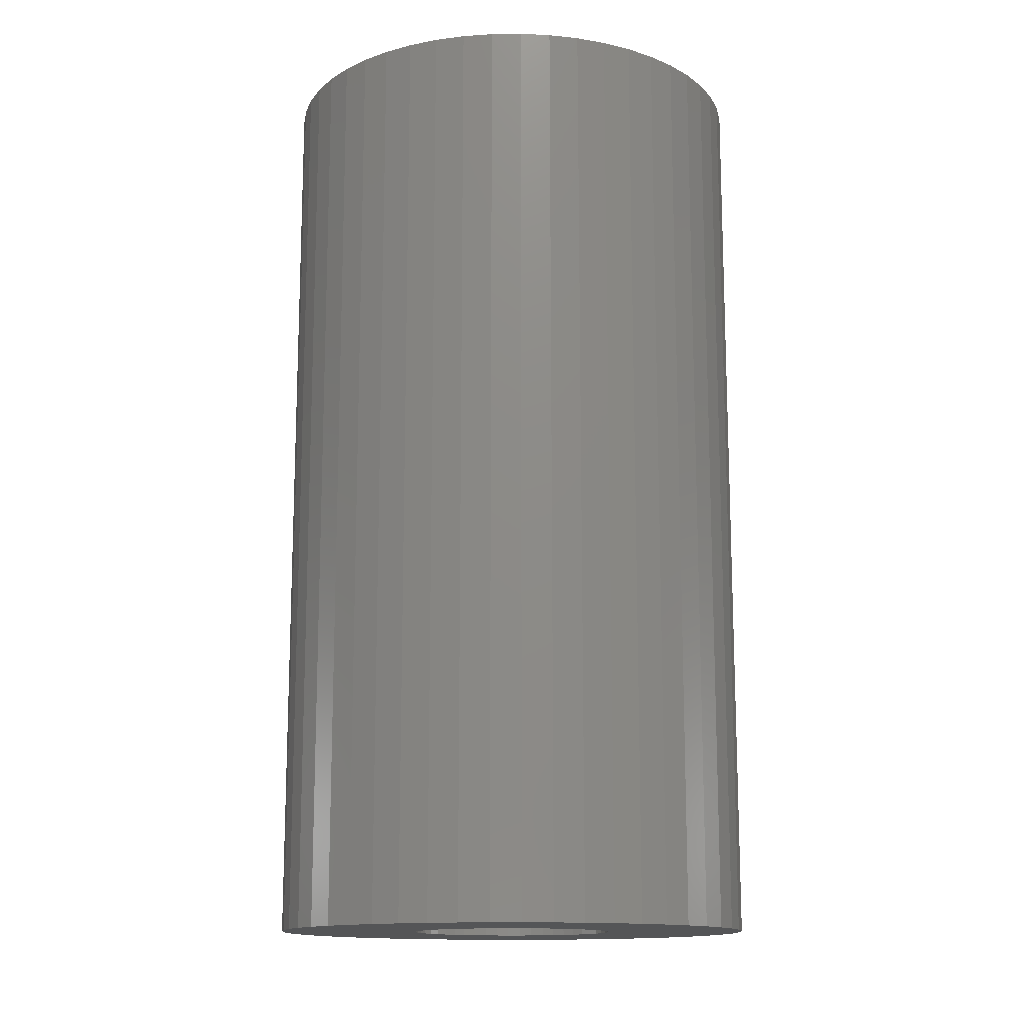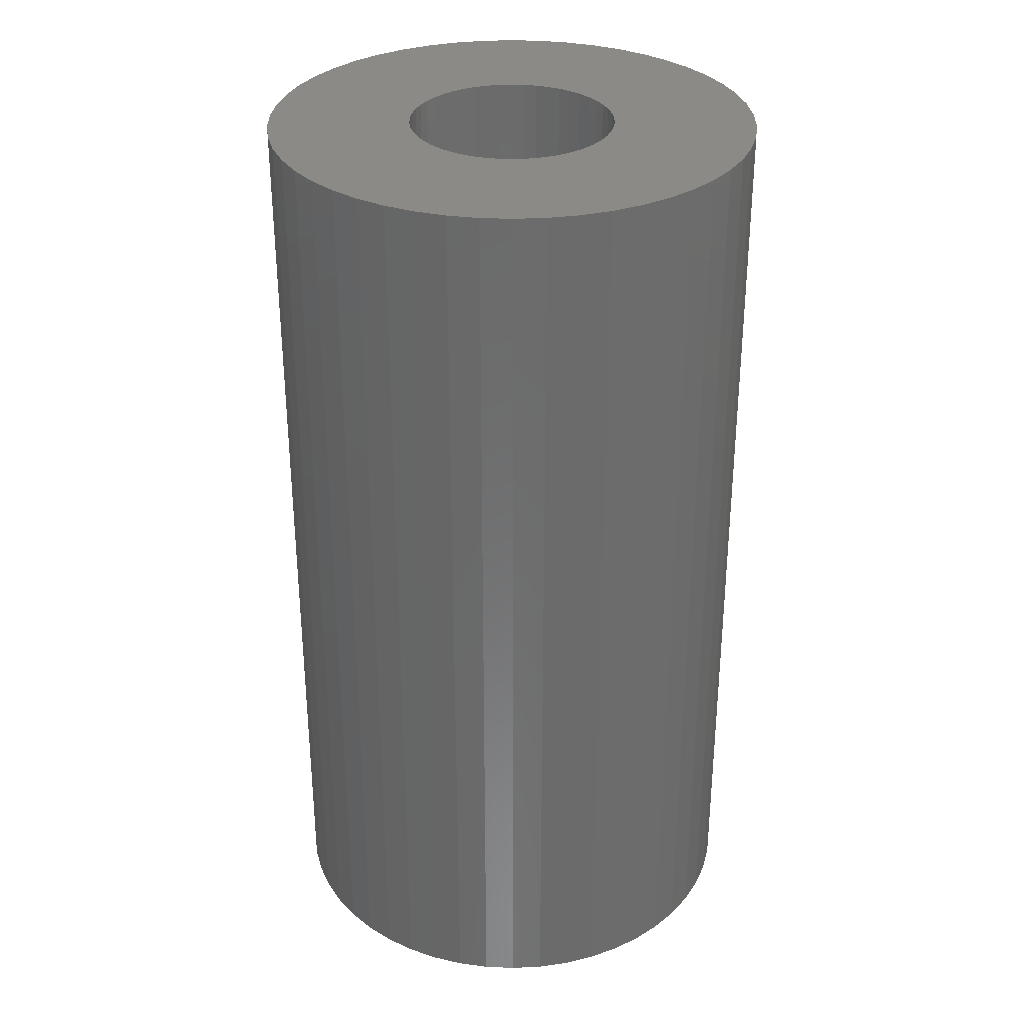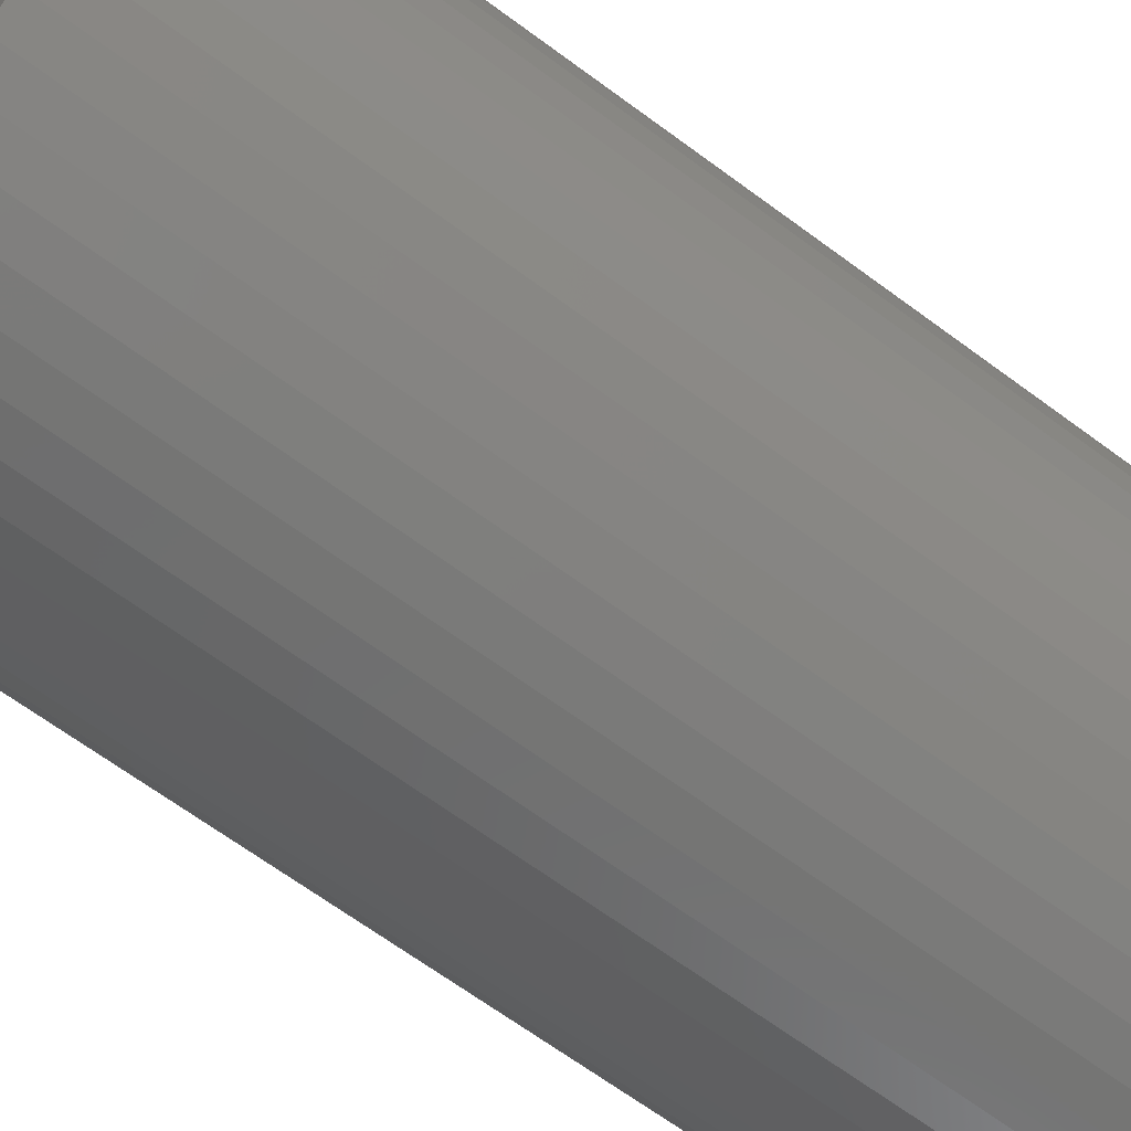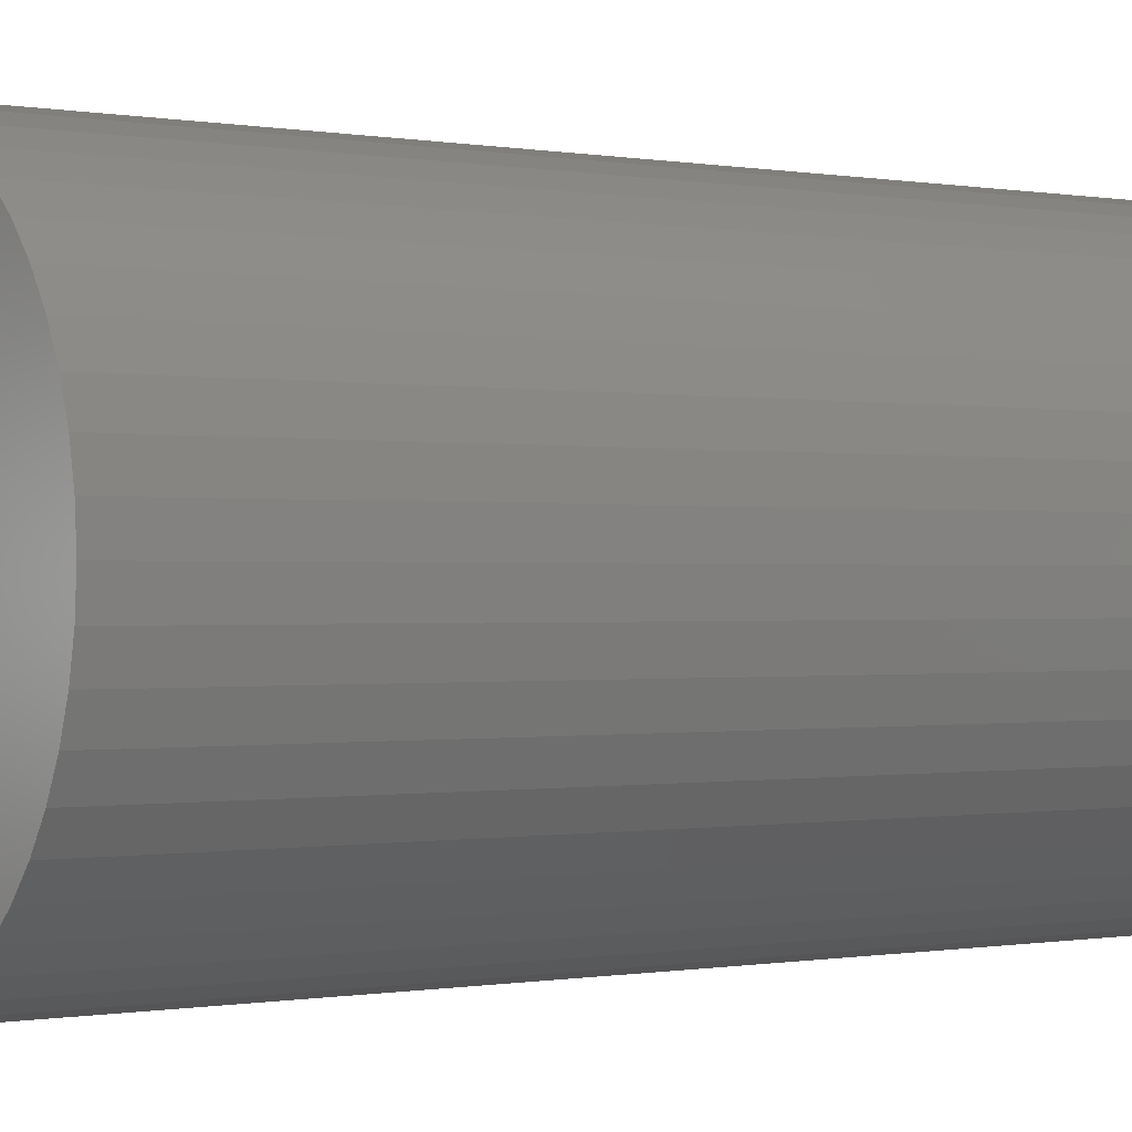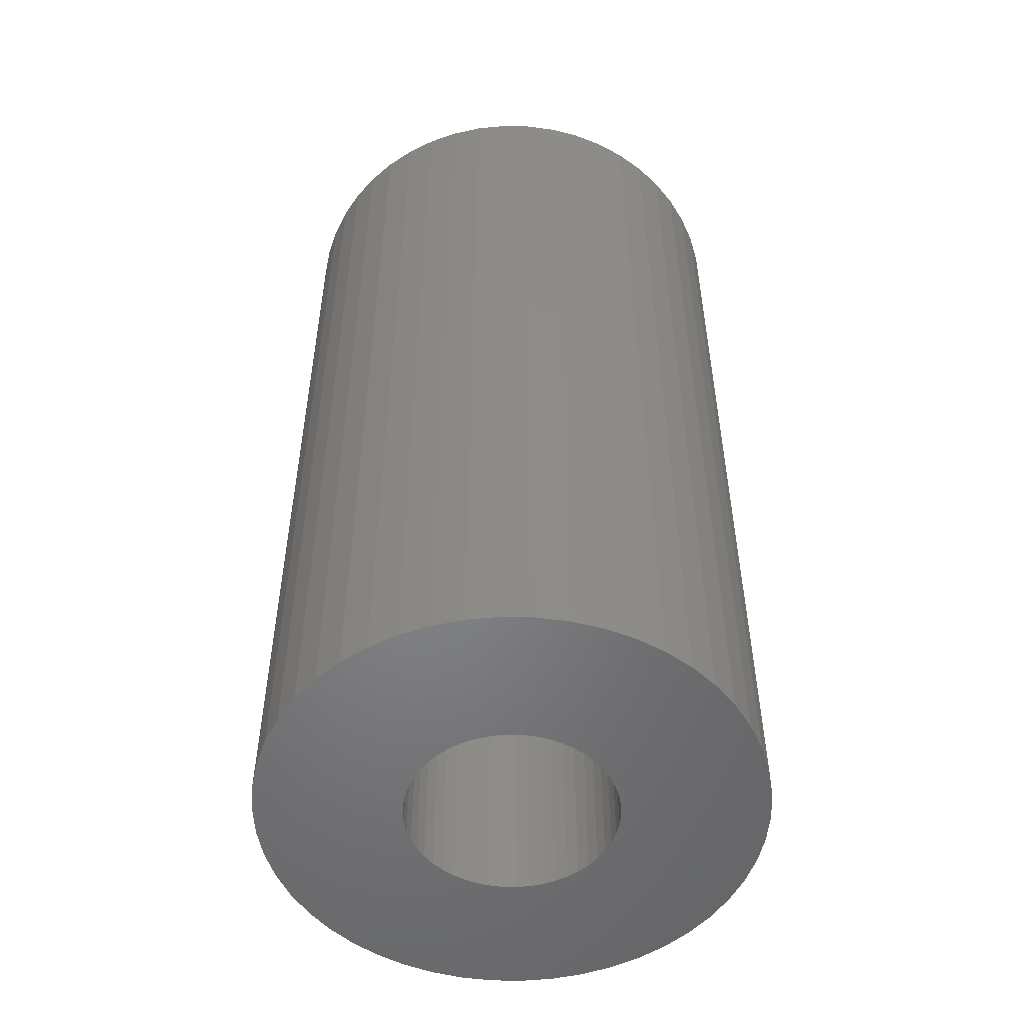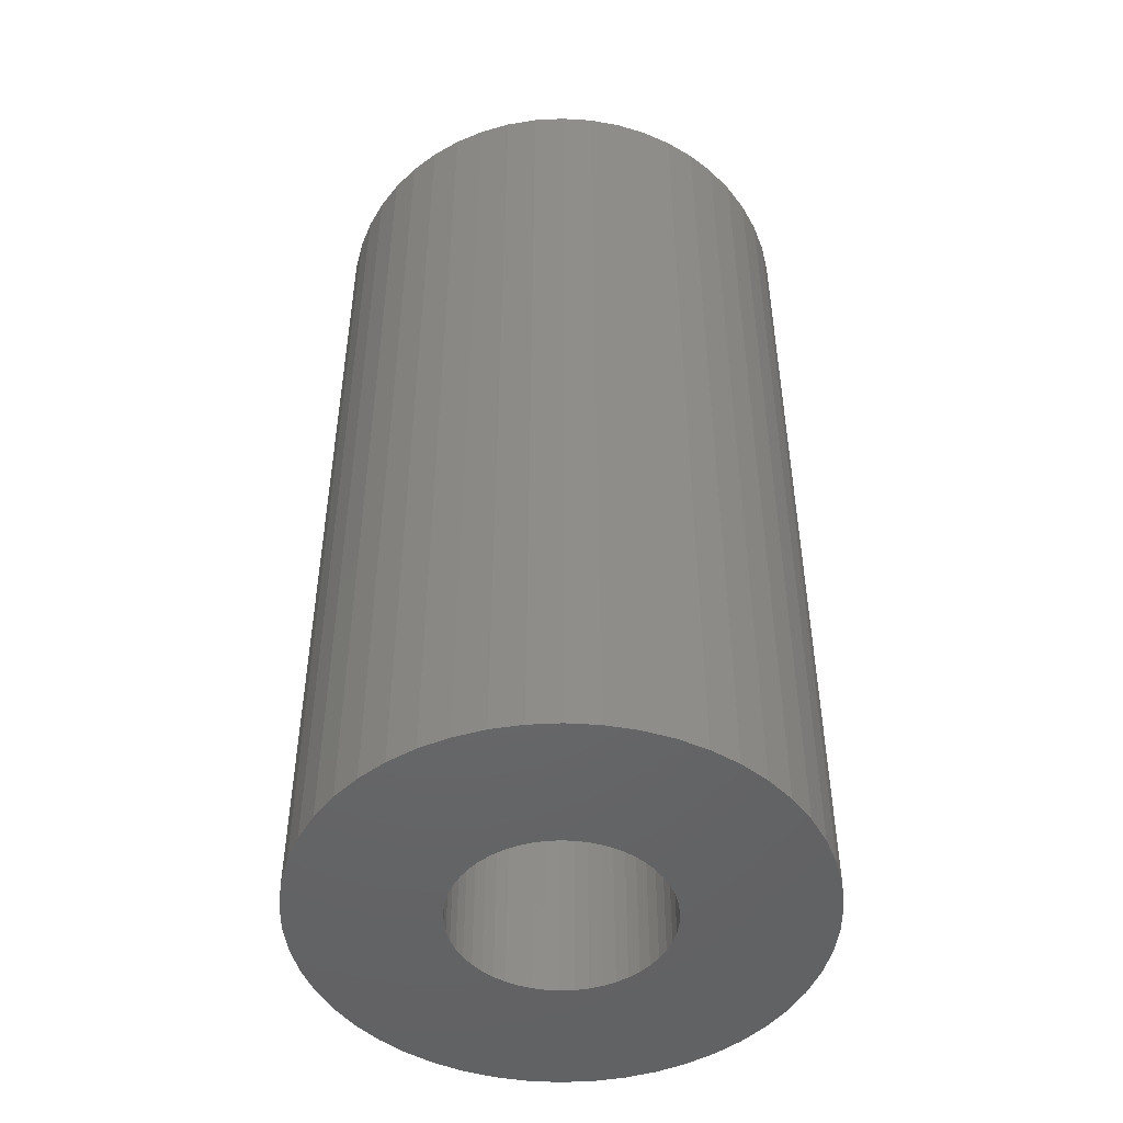
<metadata>
{"format":"stl","ext":"stl","renderer":"f3d","projection":"perspective","resolution":1024,"background":"white","views":[{"elev":-14.1,"azim":59.0,"up":"+Z"},{"elev":32.0,"azim":53.7,"up":"+Z"},{"elev":-67.1,"azim":53.5,"up":"+Y"},{"elev":-0.3,"azim":53.9,"up":"+Y"},{"elev":-52.2,"azim":-145.1,"up":"+Z"},{"elev":-48.0,"azim":-97.6,"up":"+Z"}]}
</metadata>
<code>
# stl→obj: 200 verts, 400 faces
v 19 0 36
v 18.85 2.381 -36
v 18.85 2.381 36
v 19 0 -36
v -19 0 -36
v -18.85 2.381 36
v -18.85 2.381 -36
v -19 0 36
v 1.193 18.96 -36
v -1.193 18.96 36
v 1.193 18.96 36
v -1.193 18.96 -36
v -1.193 -18.96 -36
v 1.193 -18.96 36
v -1.193 -18.96 36
v 1.193 -18.96 -36
v 13.85 13.01 -36
v 12.11 14.64 36
v 13.85 13.01 36
v 12.11 14.64 -36
v -12.11 14.64 -36
v -13.85 13.01 36
v -12.11 14.64 36
v -13.85 13.01 -36
v -5.871 18.07 -36
v -8.09 17.19 36
v -5.871 18.07 36
v -8.09 17.19 -36
v 17.67 6.994 36
v 16.65 9.153 -36
v 16.65 9.153 36
v 17.67 6.994 -36
v 18.4 4.725 -36
v 18.4 4.725 36
v 15.37 11.17 -36
v 15.37 11.17 36
v 8.09 17.19 -36
v 5.871 18.07 36
v 8.09 17.19 36
v 5.871 18.07 -36
v 10.18 16.04 -36
v 10.18 16.04 36
v -17.67 6.994 -36
v -16.65 9.153 36
v -16.65 9.153 -36
v -17.67 6.994 36
v -15.37 11.17 -36
v -15.37 11.17 36
v -18.4 4.725 -36
v -18.4 4.725 36
v -3.56 18.66 -36
v -3.56 18.66 36
v 3.56 -18.66 36
v 3.56 -18.66 -36
v 5.871 -18.07 -36
v 8.09 -17.19 36
v 5.871 -18.07 36
v 8.09 -17.19 -36
v 3.56 18.66 36
v 3.56 18.66 -36
v 8 0 36
v 7.937 1.003 36
v 18.85 -2.381 36
v 7.749 1.99 36
v 7.937 -1.003 36
v 7.438 2.945 36
v 18.4 -4.725 36
v 7.01 3.854 36
v 7.749 -1.99 36
v 6.472 4.702 36
v 17.67 -6.994 36
v 5.832 5.476 36
v 7.438 -2.945 36
v 5.099 6.164 36
v 16.65 -9.153 36
v 4.287 6.755 36
v 7.01 -3.854 36
v 15.37 -11.17 36
v 3.406 7.239 36
v 2.472 7.608 36
v 1.499 7.858 36
v 0.5023 7.984 36
v -0.5023 7.984 36
v -1.499 7.858 36
v -2.472 7.608 36
v -3.406 7.239 36
v -4.287 6.755 36
v -10.18 16.04 36
v -5.099 6.164 36
v -5.832 5.476 36
v -6.472 4.702 36
v -7.01 3.854 36
v 6.472 -4.702 36
v 13.85 -13.01 36
v 5.832 -5.476 36
v 12.11 -14.64 36
v 5.099 -6.164 36
v 10.18 -16.04 36
v 4.287 -6.755 36
v 3.406 -7.239 36
v 2.472 -7.608 36
v 1.499 -7.858 36
v 0.5023 -7.984 36
v -0.5023 -7.984 36
v -1.499 -7.858 36
v -3.56 -18.66 36
v -2.472 -7.608 36
v -5.871 -18.07 36
v -3.406 -7.239 36
v -8.09 -17.19 36
v -4.287 -6.755 36
v -10.18 -16.04 36
v -5.099 -6.164 36
v -12.11 -14.64 36
v -5.832 -5.476 36
v -13.85 -13.01 36
v -6.472 -4.702 36
v -15.37 -11.17 36
v -7.01 -3.854 36
v -16.65 -9.153 36
v -7.438 -2.945 36
v -17.67 -6.994 36
v -7.749 -1.99 36
v -18.4 -4.725 36
v -7.937 -1.003 36
v -18.85 -2.381 36
v -8 0 36
v -7.438 2.945 36
v -7.749 1.99 36
v -7.937 1.003 36
v -10.18 16.04 -36
v 18.85 -2.381 -36
v 10.18 -16.04 -36
v 12.11 -14.64 -36
v 13.85 -13.01 -36
v 18.4 -4.725 -36
v 8 0 -36
v 7.937 -1.003 -36
v 7.749 -1.99 -36
v 17.67 -6.994 -36
v 7.937 1.003 -36
v 7.438 -2.945 -36
v 16.65 -9.153 -36
v 7.01 -3.854 -36
v 15.37 -11.17 -36
v 7.749 1.99 -36
v 6.472 -4.702 -36
v 5.832 -5.476 -36
v 7.438 2.945 -36
v 5.099 -6.164 -36
v 4.287 -6.755 -36
v 7.01 3.854 -36
v 3.406 -7.239 -36
v 2.472 -7.608 -36
v 1.499 -7.858 -36
v 0.5023 -7.984 -36
v -0.5023 -7.984 -36
v -1.499 -7.858 -36
v -3.56 -18.66 -36
v -2.472 -7.608 -36
v -5.871 -18.07 -36
v -3.406 -7.239 -36
v -8.09 -17.19 -36
v -4.287 -6.755 -36
v -10.18 -16.04 -36
v -5.099 -6.164 -36
v -12.11 -14.64 -36
v -5.832 -5.476 -36
v -13.85 -13.01 -36
v -6.472 -4.702 -36
v -15.37 -11.17 -36
v -7.01 -3.854 -36
v 6.472 4.702 -36
v 5.832 5.476 -36
v 5.099 6.164 -36
v 4.287 6.755 -36
v 3.406 7.239 -36
v 2.472 7.608 -36
v 1.499 7.858 -36
v 0.5023 7.984 -36
v -0.5023 7.984 -36
v -1.499 7.858 -36
v -2.472 7.608 -36
v -3.406 7.239 -36
v -4.287 6.755 -36
v -5.099 6.164 -36
v -5.832 5.476 -36
v -6.472 4.702 -36
v -7.01 3.854 -36
v -7.438 2.945 -36
v -7.749 1.99 -36
v -7.937 1.003 -36
v -8 0 -36
v -16.65 -9.153 -36
v -7.438 -2.945 -36
v -17.67 -6.994 -36
v -7.749 -1.99 -36
v -18.4 -4.725 -36
v -7.937 -1.003 -36
v -18.85 -2.381 -36
f 1 2 3
f 2 1 4
f 5 6 7
f 6 5 8
f 9 10 11
f 10 9 12
f 13 14 15
f 14 13 16
f 17 18 19
f 18 17 20
f 21 22 23
f 22 21 24
f 25 26 27
f 26 25 28
f 29 30 31
f 30 29 32
f 3 33 34
f 33 3 2
f 31 35 36
f 35 31 30
f 37 38 39
f 38 37 40
f 41 39 42
f 39 41 37
f 43 44 45
f 44 43 46
f 47 22 24
f 22 47 48
f 49 46 43
f 46 49 50
f 51 27 52
f 27 51 25
f 16 53 14
f 53 16 54
f 55 56 57
f 56 55 58
f 34 32 29
f 32 34 33
f 36 17 19
f 17 36 35
f 40 59 38
f 59 40 60
f 60 11 59
f 11 60 9
f 20 42 18
f 42 20 41
f 45 48 47
f 48 45 44
f 7 50 49
f 50 7 6
f 61 1 3
f 62 3 34
f 1 61 63
f 64 34 29
f 65 63 61
f 66 29 31
f 63 65 67
f 68 31 36
f 69 67 65
f 70 36 19
f 67 69 71
f 72 19 18
f 73 71 69
f 74 18 42
f 71 73 75
f 76 42 39
f 77 75 73
f 75 77 78
f 3 62 61
f 34 64 62
f 29 66 64
f 31 68 66
f 36 70 68
f 79 39 38
f 19 72 70
f 18 74 72
f 42 76 74
f 80 38 59
f 39 79 76
f 38 80 79
f 59 81 80
f 11 81 59
f 11 82 81
f 11 83 82
f 10 83 11
f 10 84 83
f 52 84 10
f 84 52 85
f 27 85 52
f 85 27 86
f 26 86 27
f 86 26 87
f 88 87 26
f 87 88 89
f 23 89 88
f 89 23 90
f 22 90 23
f 90 22 91
f 91 48 92
f 48 91 22
f 93 78 77
f 78 93 94
f 95 94 93
f 94 95 96
f 97 96 95
f 96 97 98
f 99 98 97
f 98 99 56
f 100 56 99
f 56 100 57
f 101 57 100
f 57 101 53
f 102 53 101
f 102 14 53
f 103 14 102
f 104 14 103
f 104 15 14
f 105 15 104
f 106 105 107
f 108 107 109
f 105 106 15
f 110 109 111
f 112 111 113
f 114 113 115
f 107 108 106
f 116 115 117
f 118 117 119
f 120 119 121
f 122 121 123
f 124 123 125
f 109 110 108
f 126 125 127
f 44 92 48
f 92 44 128
f 111 112 110
f 46 128 44
f 113 114 112
f 128 46 129
f 115 116 114
f 50 129 46
f 117 118 116
f 129 50 130
f 119 120 118
f 6 130 50
f 121 122 120
f 130 6 127
f 123 124 122
f 8 127 6
f 125 126 124
f 127 8 126
f 28 88 26
f 88 28 131
f 131 23 88
f 23 131 21
f 12 52 10
f 52 12 51
f 63 4 1
f 4 63 132
f 58 98 56
f 98 58 133
f 134 94 96
f 94 134 135
f 67 132 63
f 132 67 136
f 137 4 132
f 138 132 136
f 4 137 2
f 139 136 140
f 141 2 137
f 142 140 143
f 2 141 33
f 144 143 145
f 146 33 141
f 147 145 135
f 33 146 32
f 148 135 134
f 149 32 146
f 150 134 133
f 32 149 30
f 151 133 58
f 152 30 149
f 30 152 35
f 132 138 137
f 136 139 138
f 140 142 139
f 143 144 142
f 145 147 144
f 153 58 55
f 135 148 147
f 134 150 148
f 133 151 150
f 154 55 54
f 58 153 151
f 55 154 153
f 54 155 154
f 16 155 54
f 16 156 155
f 16 157 156
f 13 157 16
f 13 158 157
f 159 158 13
f 158 159 160
f 161 160 159
f 160 161 162
f 163 162 161
f 162 163 164
f 165 164 163
f 164 165 166
f 167 166 165
f 166 167 168
f 169 168 167
f 168 169 170
f 170 171 172
f 171 170 169
f 173 35 152
f 35 173 17
f 174 17 173
f 17 174 20
f 175 20 174
f 20 175 41
f 176 41 175
f 41 176 37
f 177 37 176
f 37 177 40
f 178 40 177
f 40 178 60
f 179 60 178
f 179 9 60
f 180 9 179
f 181 9 180
f 181 12 9
f 182 12 181
f 51 182 183
f 25 183 184
f 182 51 12
f 28 184 185
f 131 185 186
f 21 186 187
f 183 25 51
f 24 187 188
f 47 188 189
f 45 189 190
f 43 190 191
f 49 191 192
f 184 28 25
f 7 192 193
f 194 172 171
f 172 194 195
f 185 131 28
f 196 195 194
f 186 21 131
f 195 196 197
f 187 24 21
f 198 197 196
f 188 47 24
f 197 198 199
f 189 45 47
f 200 199 198
f 190 43 45
f 199 200 193
f 191 49 43
f 5 193 200
f 192 7 49
f 193 5 7
f 94 145 78
f 145 94 135
f 75 140 71
f 140 75 143
f 196 124 198
f 124 196 122
f 54 57 53
f 57 54 55
f 78 143 75
f 143 78 145
f 133 96 98
f 96 133 134
f 71 136 67
f 136 71 140
f 163 108 110
f 108 163 161
f 161 106 108
f 106 161 159
f 169 118 171
f 118 169 116
f 169 114 116
f 114 169 167
f 194 122 196
f 122 194 120
f 198 126 200
f 126 198 124
f 200 8 5
f 8 200 126
f 159 15 106
f 15 159 13
f 171 120 194
f 120 171 118
f 165 110 112
f 110 165 163
f 167 112 114
f 112 167 165
f 137 62 141
f 62 137 61
f 127 192 130
f 192 127 193
f 181 82 83
f 82 181 180
f 156 104 103
f 104 156 157
f 148 97 95
f 97 148 150
f 175 72 74
f 72 175 174
f 187 89 90
f 89 187 186
f 184 85 86
f 85 184 183
f 149 68 152
f 68 149 66
f 178 79 80
f 79 178 177
f 179 80 81
f 80 179 178
f 177 76 79
f 76 177 176
f 92 188 91
f 188 92 189
f 91 187 90
f 187 91 188
f 186 87 89
f 87 186 185
f 183 84 85
f 84 183 182
f 155 103 102
f 103 155 156
f 146 66 149
f 66 146 64
f 141 64 146
f 64 141 62
f 173 72 174
f 72 173 70
f 152 70 173
f 70 152 68
f 180 81 82
f 81 180 179
f 176 74 76
f 74 176 175
f 128 189 92
f 189 128 190
f 129 190 128
f 190 129 191
f 130 191 129
f 191 130 192
f 185 86 87
f 86 185 184
f 182 83 84
f 83 182 181
f 138 61 137
f 61 138 65
f 148 93 147
f 93 148 95
f 150 99 97
f 99 150 151
f 153 101 100
f 101 153 154
f 142 69 139
f 69 142 73
f 139 65 138
f 65 139 69
f 144 73 142
f 73 144 77
f 147 77 144
f 77 147 93
f 160 109 107
f 109 160 162
f 158 107 105
f 107 158 160
f 115 170 117
f 170 115 168
f 119 195 121
f 195 119 172
f 125 193 127
f 193 125 199
f 123 199 125
f 199 123 197
f 121 197 123
f 197 121 195
f 151 100 99
f 100 151 153
f 154 102 101
f 102 154 155
f 157 105 104
f 105 157 158
f 166 115 113
f 115 166 168
f 117 172 119
f 172 117 170
f 162 111 109
f 111 162 164
f 164 113 111
f 113 164 166

</code>
